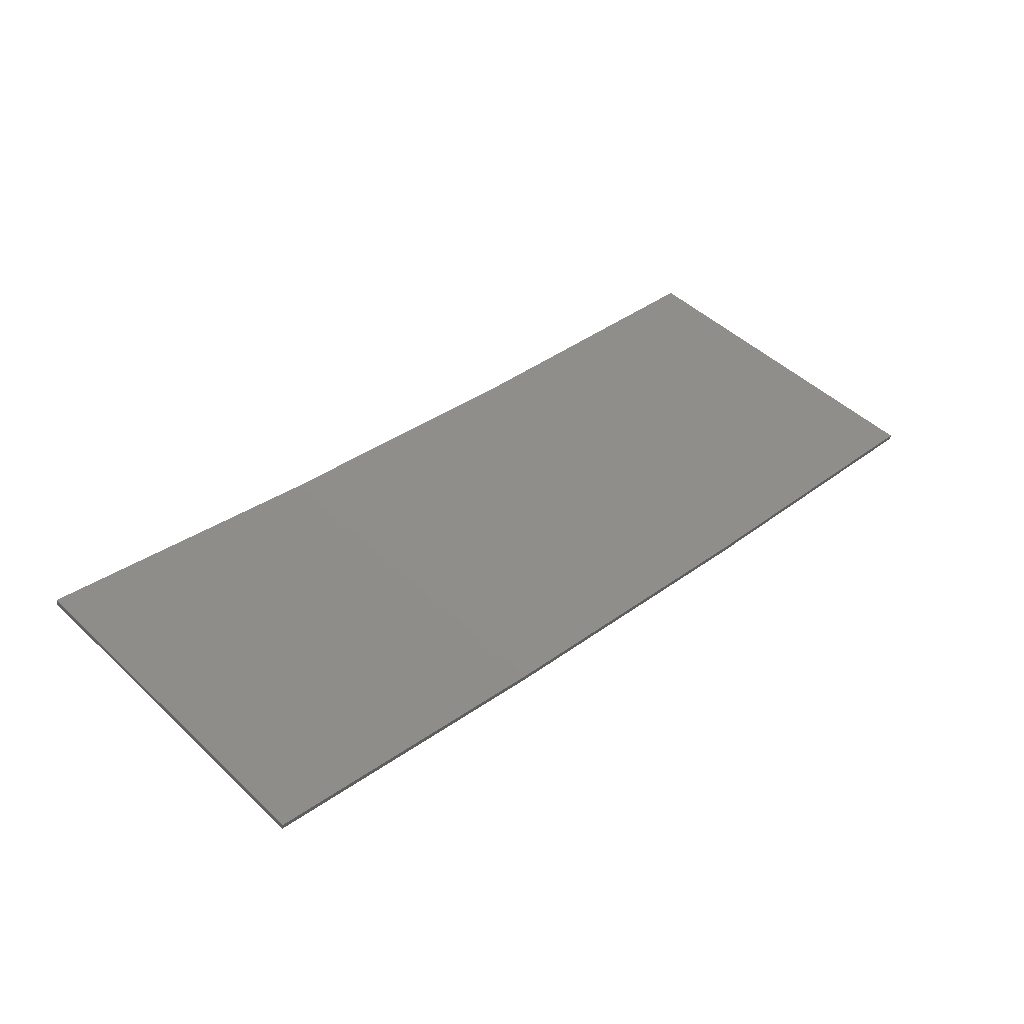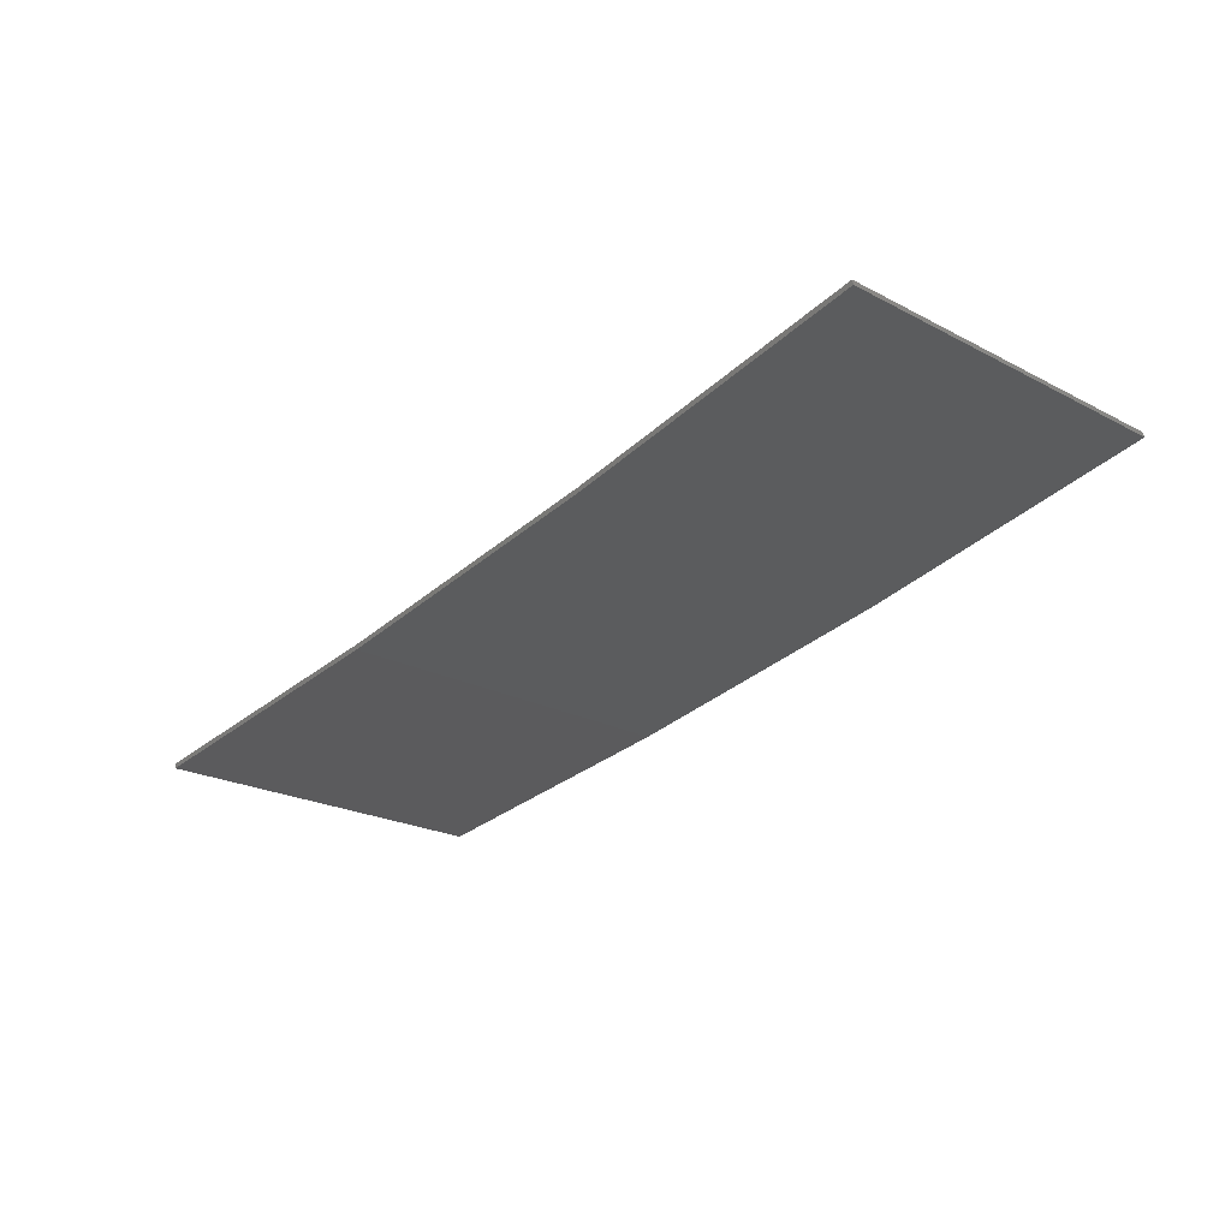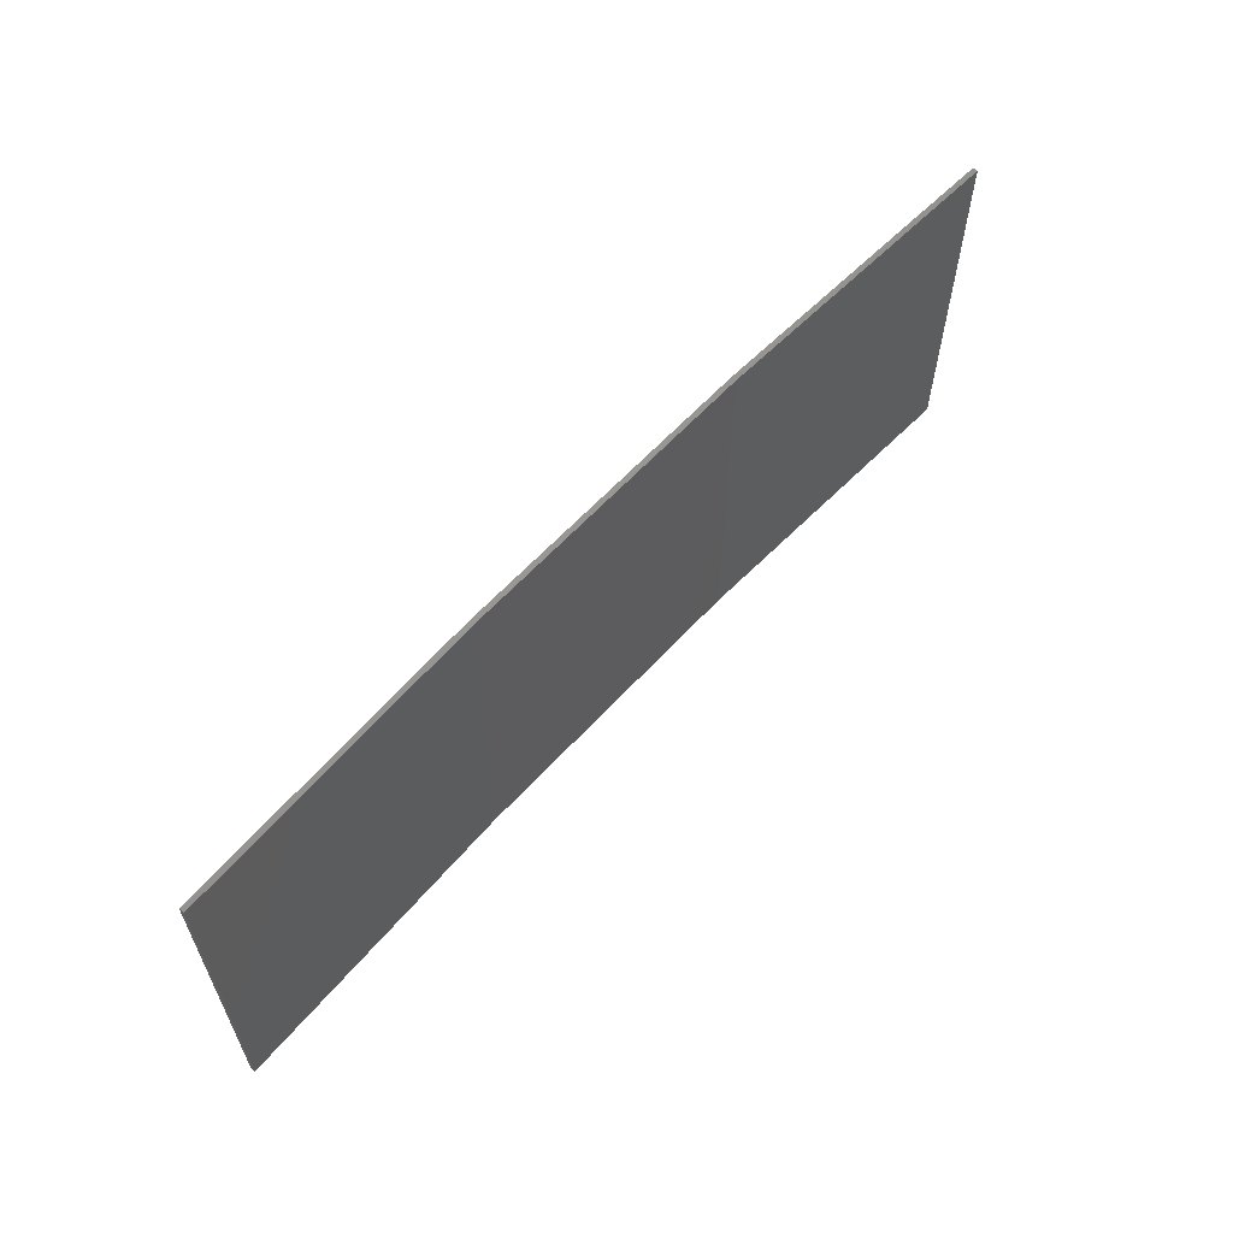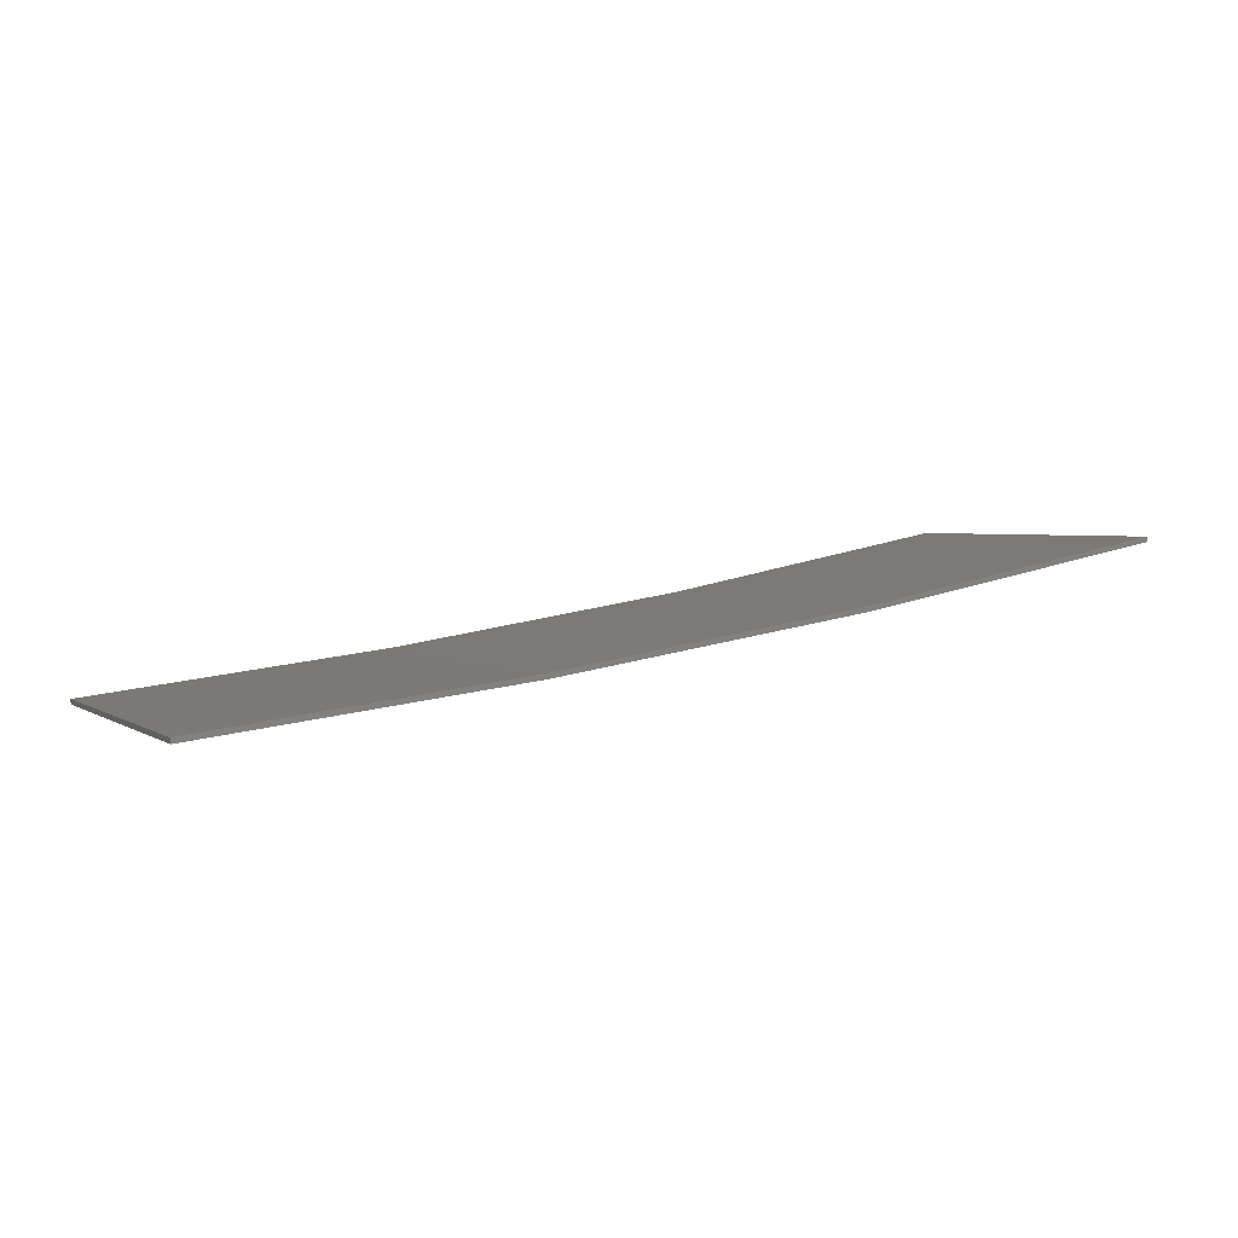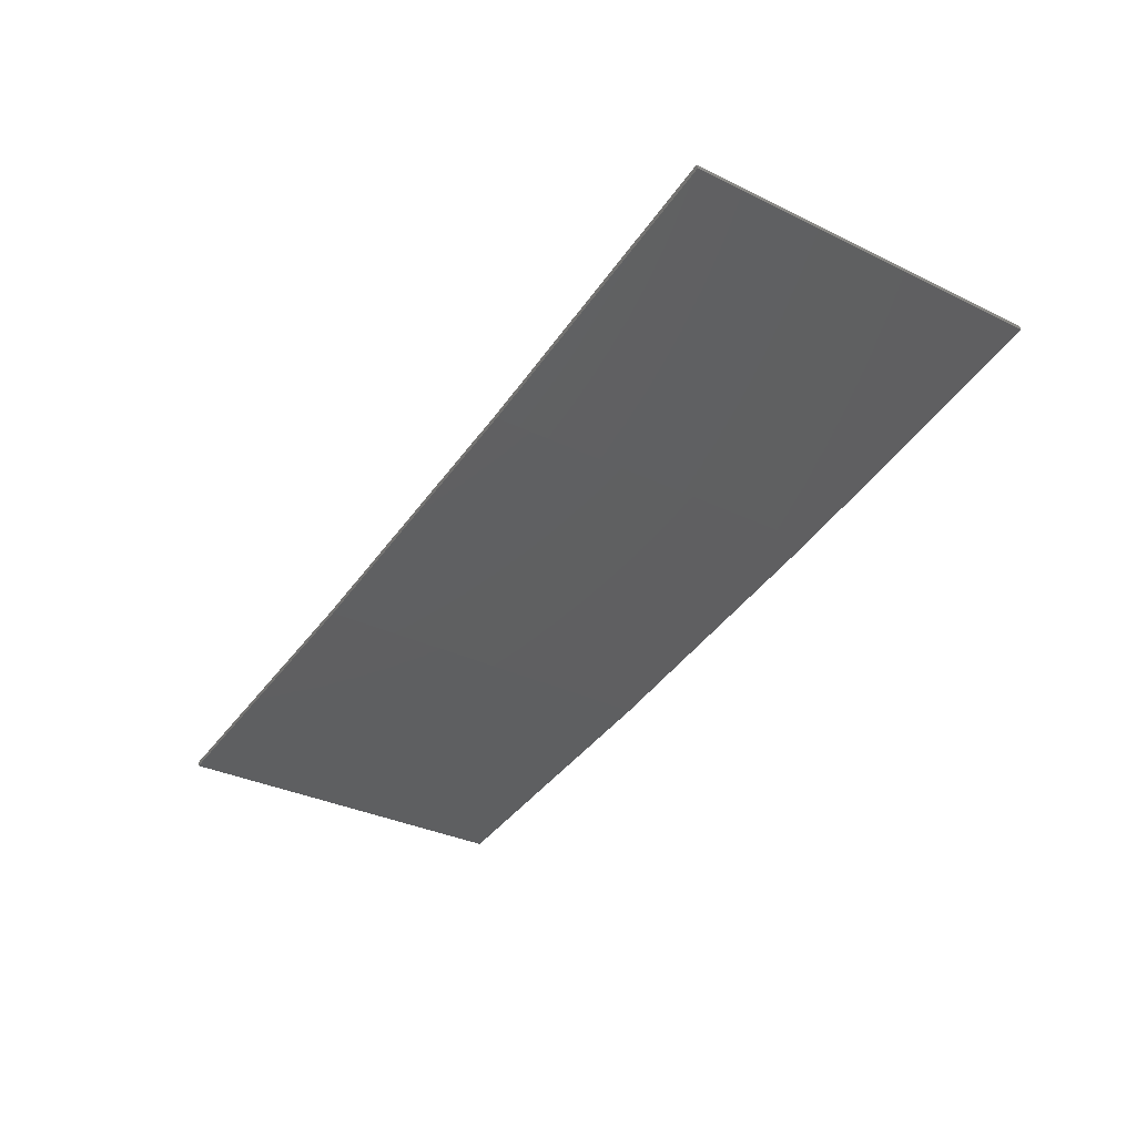
<metadata>
{"format":"stl","ext":"stl","renderer":"f3d","projection":"perspective","resolution":1024,"background":"white","views":[{"elev":48.0,"azim":-43.7,"up":"+Y"},{"elev":-22.4,"azim":-132.0,"up":"+Y"},{"elev":60.5,"azim":123.2,"up":"+Z"},{"elev":2.9,"azim":154.0,"up":"+Y"},{"elev":-33.2,"azim":-123.7,"up":"+Y"}]}
</metadata>
<code>
# stl→obj: 16 verts, 28 faces
v -9.877 -3.851 331.2
v -9.877 -3.851 334.8
v -12.92 -3.477 334.8
v -12.92 -3.477 331.2
v -15.95 -2.999 334.8
v -15.95 -2.999 331.2
v -18.96 -2.419 334.8
v -18.96 -2.419 331.2
v -18.95 -2.37 331.2
v -18.95 -2.37 334.8
v -9.872 -3.801 334.8
v -9.872 -3.801 331.2
v -12.91 -3.427 334.8
v -12.91 -3.427 331.2
v -15.94 -2.95 334.8
v -15.94 -2.95 331.2
f 1 2 3
f 4 3 5
f 4 1 3
f 6 5 7
f 6 4 5
f 8 6 7
f 9 8 7
f 9 7 10
f 11 12 13
f 13 14 15
f 12 14 13
f 15 16 10
f 14 16 15
f 16 9 10
f 1 12 11
f 1 11 2
f 16 6 9
f 9 6 8
f 14 4 16
f 16 4 6
f 12 1 14
f 14 1 4
f 5 15 10
f 5 10 7
f 3 13 15
f 3 15 5
f 2 11 13
f 2 13 3

</code>
